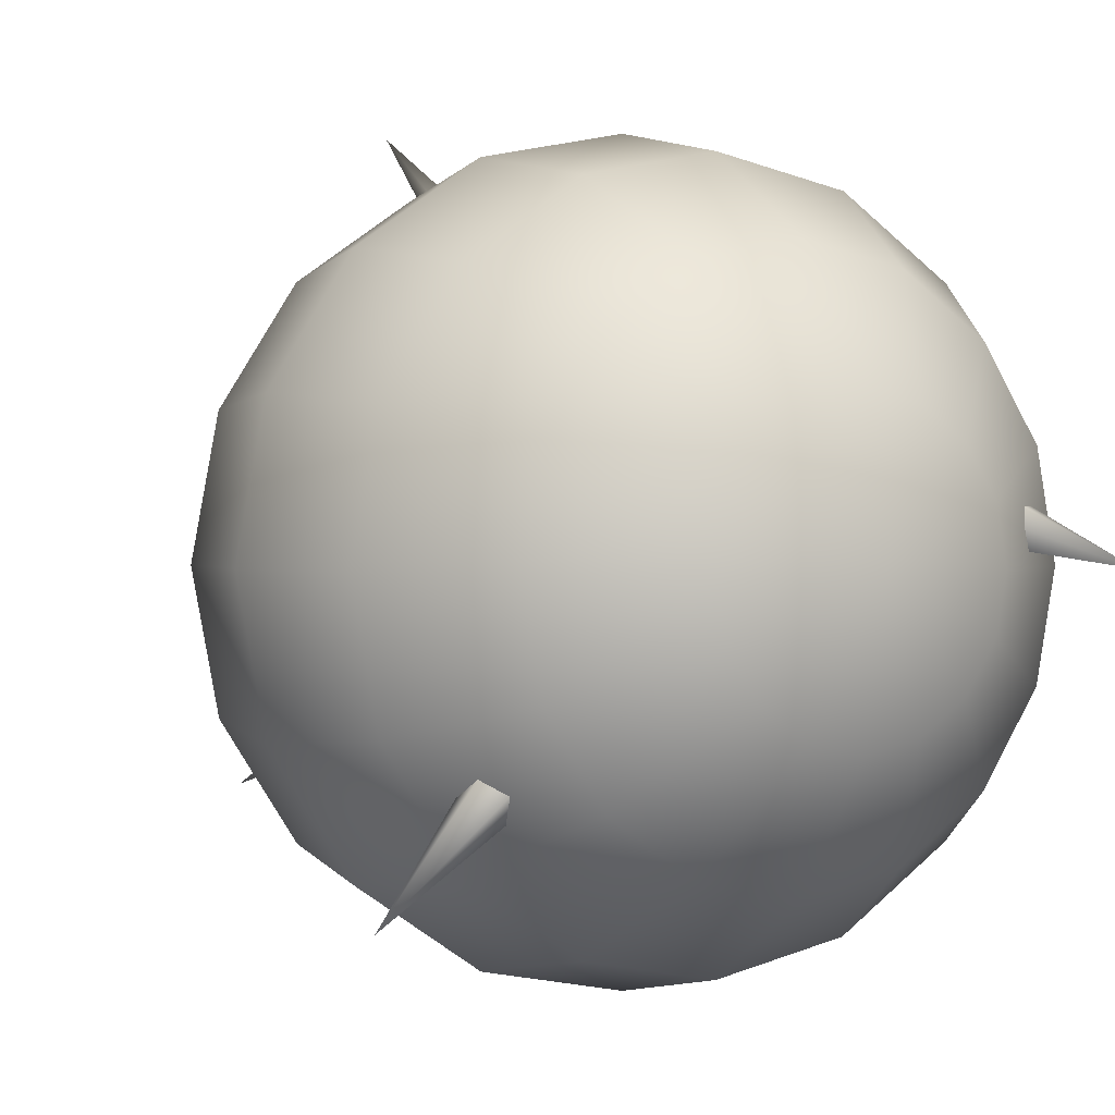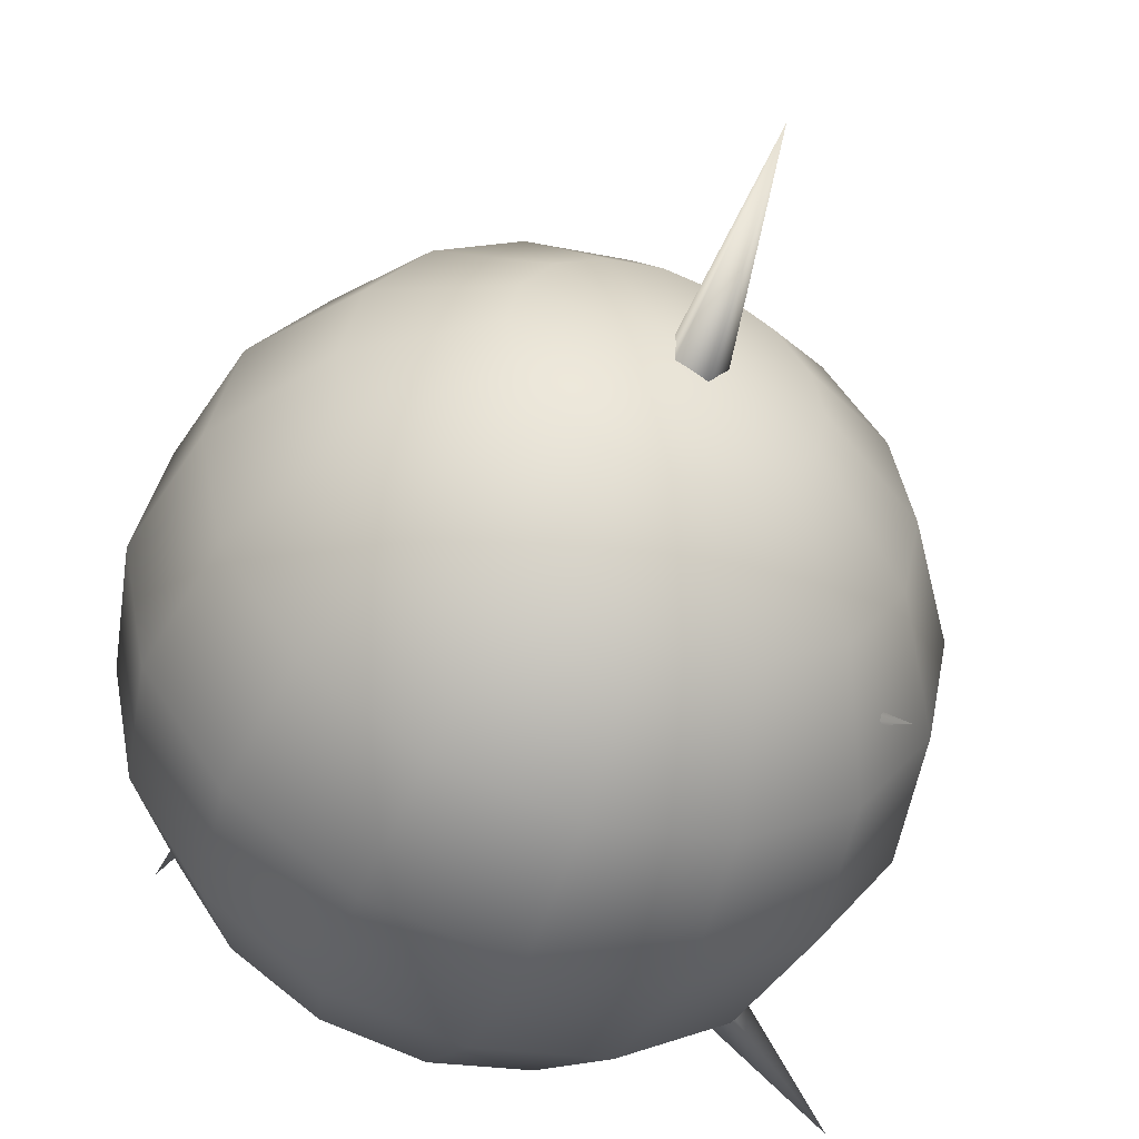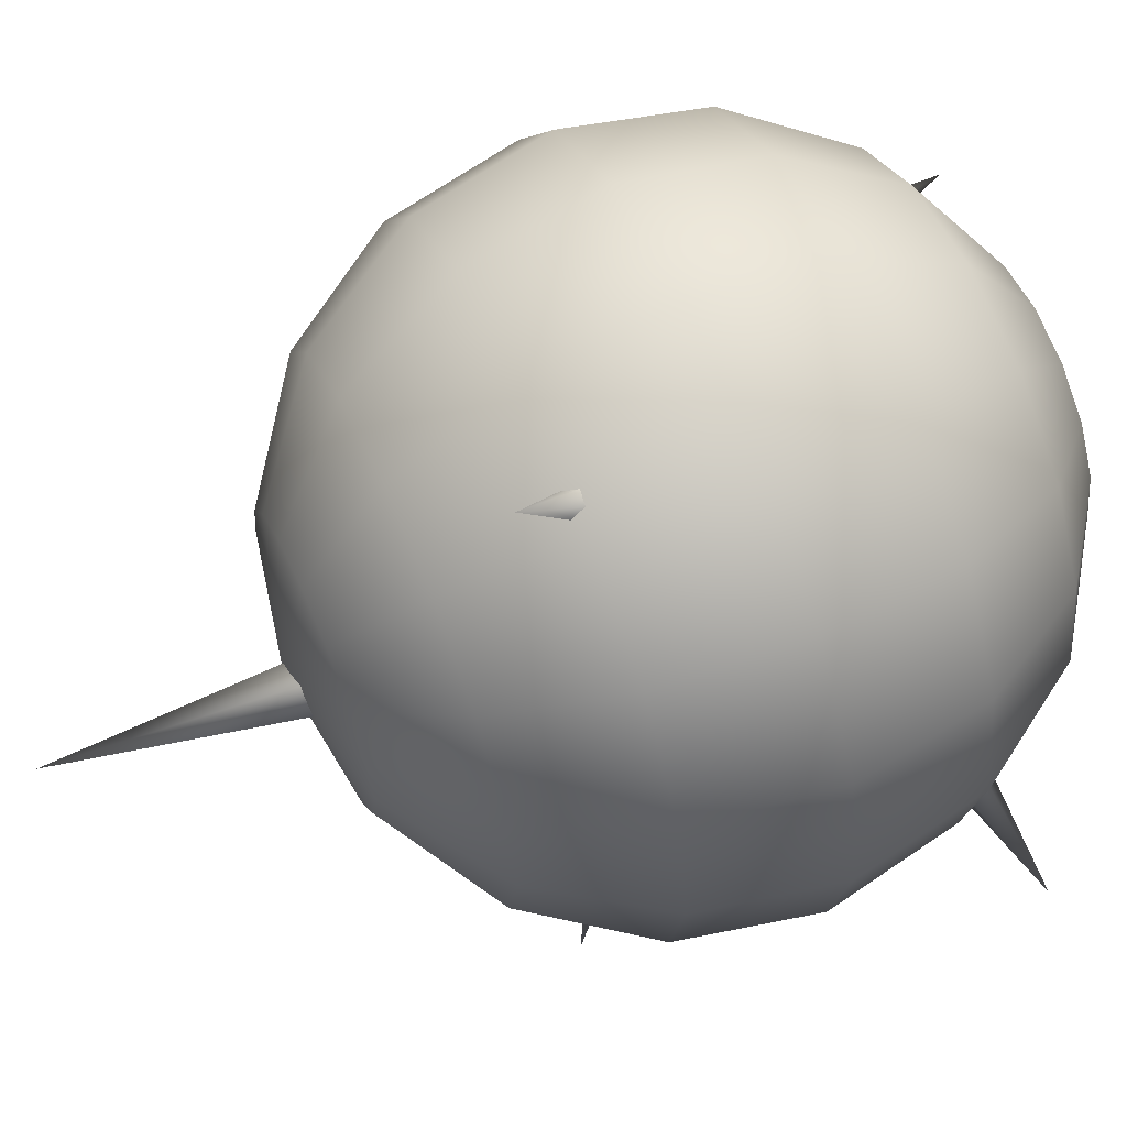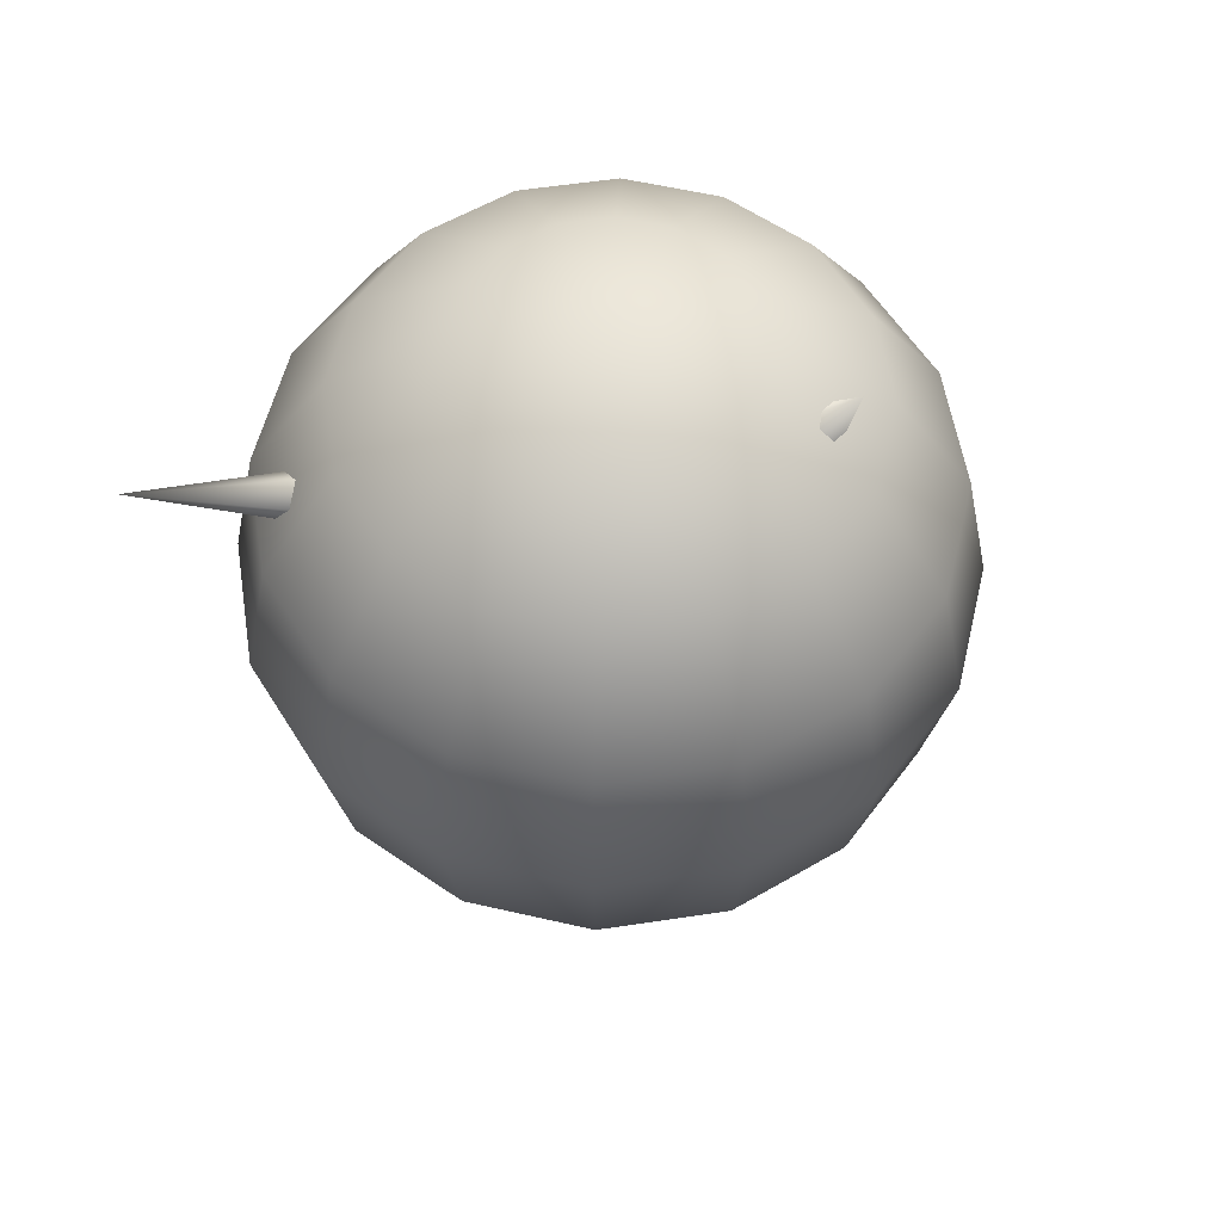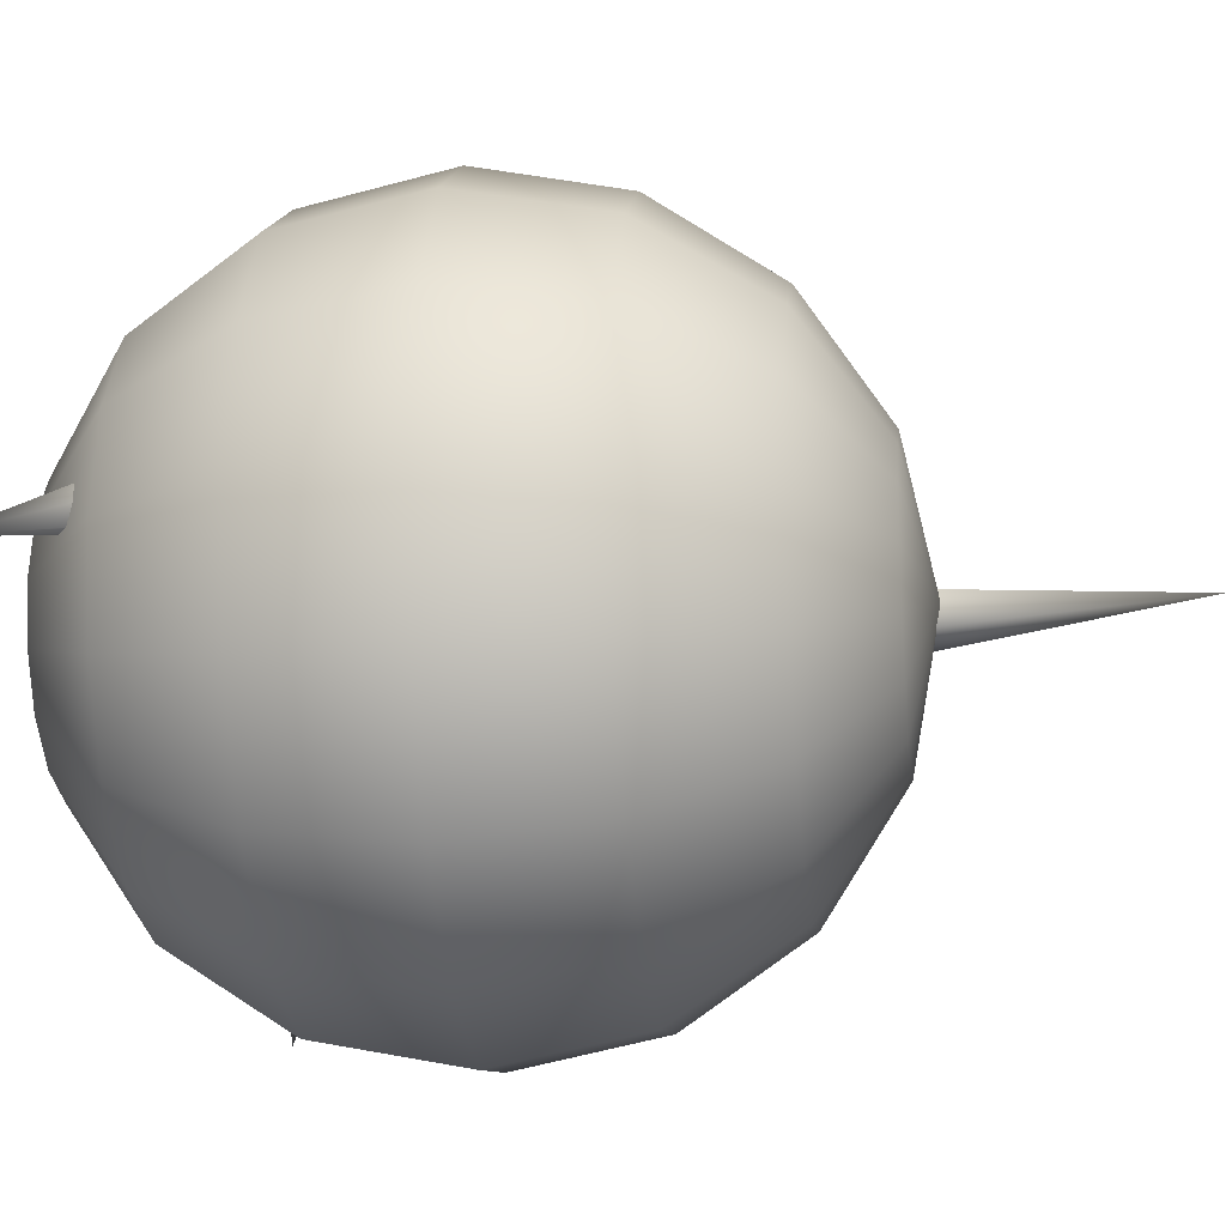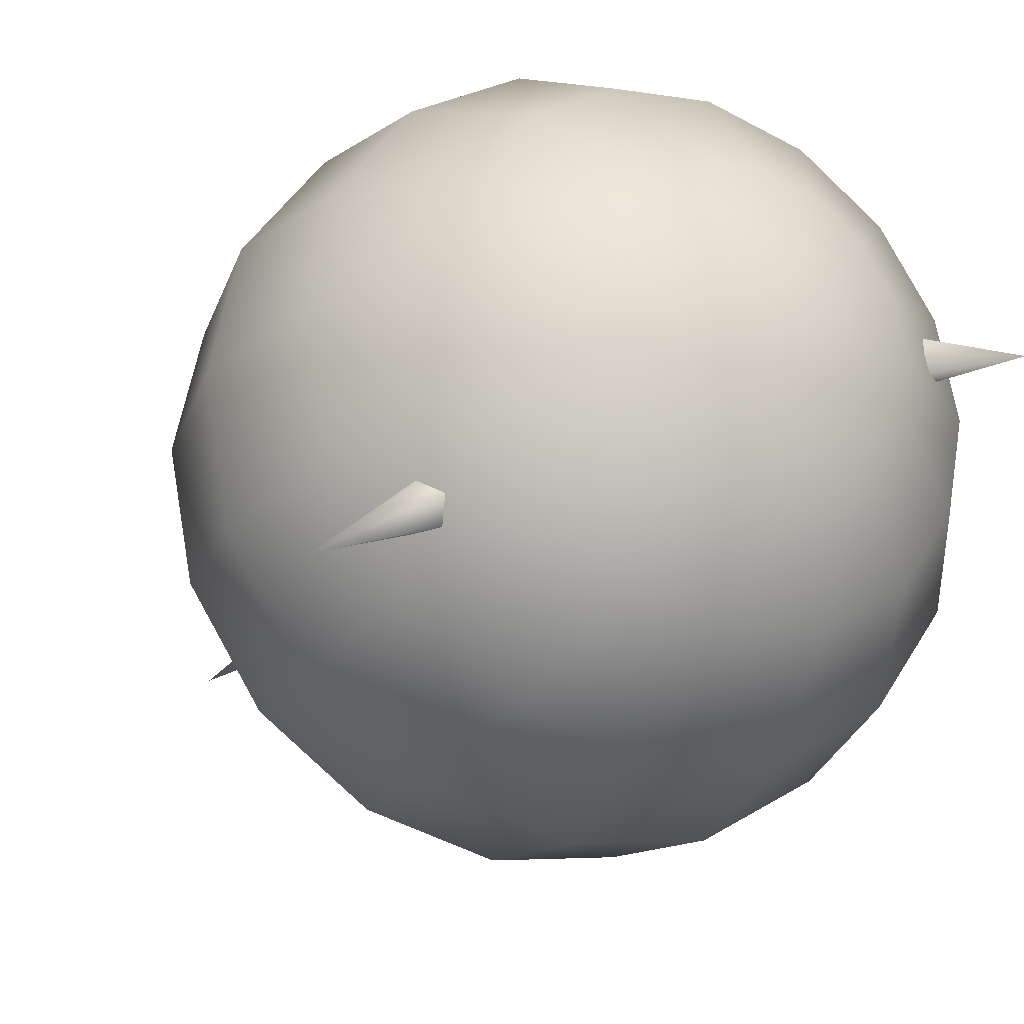
<metadata>
{"format":"obj","ext":"obj","renderer":"f3d","projection":"perspective","resolution":1024,"background":"white","views":[{"elev":1.2,"azim":148.0,"up":"+Z"},{"elev":-49.3,"azim":-20.1,"up":"+Z"},{"elev":62.7,"azim":66.5,"up":"+Z"},{"elev":56.8,"azim":-155.2,"up":"+Y"},{"elev":-19.8,"azim":-83.4,"up":"+Z"},{"elev":-26.5,"azim":150.7,"up":"+Z"}]}
</metadata>
<code>
o Sphere
v 0 0.7071 0.7071
v 0 0.3827 0.9239
v 0 -0.3827 0.9239
v 0 -0.9239 0.3827
v -0.1464 0.9239 0.3536
v -0.2706 0.7071 0.6533
v -0.3536 0.3827 0.8536
v -0.3827 -0 0.9239
v -0.3536 -0.3827 0.8536
v -0.2706 -0.7071 0.6533
v -0.1464 -0.9239 0.3536
v -0.2706 0.9239 0.2706
v -0.5 0.7071 0.5
v -0.6533 0.3827 0.6533
v -0.7071 -0 0.7071
v -0.6533 -0.3827 0.6533
v -0.5 -0.7071 0.5
v -0.2706 -0.9239 0.2706
v -0.3536 0.9239 0.1464
v -0.6533 0.7071 0.2706
v -0.8536 0.3827 0.3536
v -0.9239 -0 0.3827
v -0.8536 -0.3827 0.3536
v -0.6533 -0.7071 0.2706
v -0.3536 -0.9239 0.1464
v -0.3827 0.9239 0
v -0.7071 0.7071 0
v -0.9239 0.3827 0
v -1 -0 0
v -0.9239 -0.3827 0
v -0.7071 -0.7071 0
v -0.3827 -0.9239 0
v -0.3536 0.9239 -0.1464
v -0.6533 0.7071 -0.2706
v -0.8536 0.3827 -0.3536
v -0.9239 -0 -0.3827
v -0.8536 -0.3827 -0.3536
v -0.6533 -0.7071 -0.2706
v -0.3536 -0.9239 -0.1464
v -0.2706 0.9239 -0.2706
v -0.5 0.7071 -0.5
v -0.6533 0.3827 -0.6533
v -0.7071 -0 -0.7071
v -0.6533 -0.3827 -0.6533
v -0.5 -0.7071 -0.5
v -0.2706 -0.9239 -0.2706
v -0.1464 0.9239 -0.3536
v -0.2706 0.7071 -0.6533
v -0.3536 0.3827 -0.8536
v -0.3827 -0 -0.9239
v -0.3536 -0.3827 -0.8536
v -0.2706 -0.7071 -0.6533
v -0.1464 -0.9239 -0.3536
v 0 0.9239 -0.3827
v 0 0.7071 -0.7071
v 0 0.3827 -0.9239
v 0 -0 -1
v 0 -0.3827 -0.9239
v 0 -0.7071 -0.7071
v 0 -0.9239 -0.3827
v 0.1464 0.9239 -0.3536
v 0.2706 0.7071 -0.6533
v 0.3536 0.3827 -0.8536
v 0.3827 -0 -0.9239
v 0.3536 -0.3827 -0.8536
v 0.2706 -0.7071 -0.6533
v 0.1464 -0.9239 -0.3536
v 0.2706 0.9239 -0.2706
v 0.5 0.7071 -0.5
v 0.6533 0.3827 -0.6533
v 0.7071 -0 -0.7071
v 0.6533 -0.3827 -0.6533
v 0.5 -0.7071 -0.5
v 0.2706 -0.9239 -0.2706
v 0.3536 0.9239 -0.1464
v 0.6533 0.7071 -0.2706
v 0.8536 0.3827 -0.3536
v 0.9239 -0 -0.3827
v 0.8536 -0.3827 -0.3536
v 0.6533 -0.7071 -0.2706
v 0.3536 -0.9239 -0.1464
v 0.3827 0.9239 0
v 0.7071 0.7071 0
v 0.9239 0.3827 1e-06
v 1 -0 1e-06
v 0.9239 -0.3827 1e-06
v 0.7071 -0.7071 0
v 0.3827 -0.9239 0
v 0.3536 0.9239 0.1464
v 0.6533 0.7071 0.2706
v 0.8536 0.3827 0.3536
v 0.9239 -0 0.3827
v 0.8536 -0.3827 0.3536
v 0.6533 -0.7071 0.2706
v 0.3536 -0.9239 0.1464
v 0.2706 0.9239 0.2706
v 0.5 0.7071 0.5
v 0.6533 0.3827 0.6533
v 0.7071 -0 0.7071
v 0.6533 -0.3827 0.6533
v 0.5 -0.7071 0.5
v 0.2706 -0.9239 0.2706
v 0.1464 0.9239 0.3536
v 0.2706 0.7071 0.6533
v 0.3536 0.3827 0.8536
v 0.3827 -0 0.9239
v 0.3536 -0.3827 0.8536
v 0.2706 -0.7071 0.6533
v 0.1464 -0.9239 0.3536
v 0 1 0
v -0 0.9239 0.3827
v -1e-06 -0 1
v -0 -0.7071 0.7071
v 0 -1 0
v 2e-06 -1.612 -0
v -0.6414 -0.3964 -0.466
v 0.07343 -0.1188 -0.226
v 0.2376 -0.1188 0
v 0.3307 -0.5351 1.018
v -0.1923 -0.1188 0.1397
v -0.07343 0.1188 -0.226
v 0.9912 0.6126 -0.7202
v 0.1923 0.1188 0.1397
v -0.07343 0.1188 0.226
v -0.511 0.4117 0.2016
v 0 0.2657 0
v 0.04316 -0.226 -0.1328
v -0.113 -0.226 -0.0821
v -0.206 -0.4533 -0.2867
v -0.226 -0.1397 0
v -0.2101 -0.4658 0.1873
v 0.1397 -0.226 0
v 0.7198 -0.5499 -0.5229
v 0.1782 -0.2243 0.5485
v 0.1828 -0.1397 0.1328
v 0.1008 -0.1651 0.6048
v -0.2527 0 -0.0821
v -0.2527 0 0.0821
v -0 0 -0.4999
v -0.2781 -0.3367 -0.2867
v 0.4994 0.337 -0.2827
v 0.1562 0 -0.2149
v 0.1562 0 0.2149
v 0.6509 0 0.2115
v -0.3982 0 0.5481
v 0.1486 -0.06942 0.6395
v -0.4778 0.4236 0.08665
v 0.06984 0.1397 -0.2149
v 0.4784 0.4474 -0.2178
v 0.06984 0.1397 0.2149
v -0.4778 0.4236 0.3165
v -0.3783 0.4851 0.08665
v -0.645 1.044 -0
v 0.113 0.226 -0.0821
v 0.2199 0.4398 0.1598
v -0.3783 0.4851 0.3165
v -0.1562 0 -0.2149
v -0.3586 -0.3367 -0.1759
v -0.06984 -0.1397 -0.2149
v -0.3364 -0.4533 -0.1073
v -0.2421 -0.5254 -0.1759
v -0.1828 0.1397 0.1328
v -0.2376 0.1188 0
v -0.1828 0.1397 -0.1328
v -0.3528 0.5094 0.2016
v -0.04316 0.226 -0.1328
v -0.04316 0.226 0.1328
v 0.3891 0.5156 -0.2827
v 0.226 0.1397 0
v 0.355 0.4474 -0.3876
v 0.2527 0 -0.0821
v 0.4232 0.337 -0.3876
v 0 0 0.2657
v 0.2557 -0.06942 0.6048
v -0.06984 -0.1397 0.2149
v 0.2739 -0.1651 0.5485
v 0.04316 -0.226 0.1328
v -0.113 -0.226 0.0821
v -0.07159 -0.4658 0.2323
v 0.014 -0.4658 0.1145
v -0.07159 -0.4658 -0.003263
v -0.2101 -0.4658 0.04173
v -0.01454 -0.714 0.04499
v 0.1043 -0.714 0.08361
v 0.1778 -0.714 -0.01749
v 0.1043 -0.714 -0.1186
v -0.01454 -0.714 -0.07997
f 4 113 10 11
f 3 112 8 9
f 2 1 6 7
f 111 110 5
f 114 4 11
f 113 3 9 10
f 112 2 7 8
f 1 111 5 6
f 114 11 18
f 10 9 16 17
f 8 7 14 15
f 6 5 12 13
f 11 10 17 18
f 9 8 15 16
f 7 6 13 14
f 5 110 12
f 15 14 21 22
f 13 12 19 20
f 18 17 24 25
f 16 15 22 23
f 14 13 20 21
f 12 110 19
f 114 18 25
f 17 16 23 24
f 25 24 31 32
f 23 22 29 30
f 21 20 27 28
f 19 110 26
f 114 25 32
f 24 23 30 31
f 22 21 28 29
f 20 19 26 27
f 28 27 34 35
f 26 110 33
f 114 32 39
f 31 30 37 38
f 29 28 35 36
f 27 26 33 34
f 32 31 38 39
f 30 29 36 37
f 114 39 46
f 38 37 44 45
f 36 35 42 43
f 34 33 40 41
f 39 38 45 46
f 37 36 43 44
f 35 34 41 42
f 33 110 40
f 41 40 47 48
f 46 45 52 53
f 44 43 50 51
f 42 41 48 49
f 40 110 47
f 114 46 53
f 45 44 51 52
f 43 42 49 50
f 53 52 59 60
f 51 50 57 58
f 49 48 55 56
f 47 110 54
f 114 53 60
f 52 51 58 59
f 50 49 56 57
f 48 47 54 55
f 54 110 61
f 114 60 67
f 59 58 65 66
f 57 56 63 64
f 55 54 61 62
f 60 59 66 67
f 58 57 64 65
f 56 55 62 63
f 66 65 72 73
f 64 63 70 71
f 62 61 68 69
f 67 66 73 74
f 65 64 71 72
f 63 62 69 70
f 61 110 68
f 114 67 74
f 74 73 80 81
f 72 71 78 79
f 70 69 76 77
f 68 110 75
f 114 74 81
f 73 72 79 80
f 71 70 77 78
f 69 68 75 76
f 79 78 85 86
f 77 76 83 84
f 75 110 82
f 114 81 88
f 80 79 86 87
f 78 77 84 85
f 76 75 82 83
f 81 80 87 88
f 114 88 95
f 87 86 93 94
f 85 84 91 92
f 83 82 89 90
f 88 87 94 95
f 86 85 92 93
f 84 83 90 91
f 82 110 89
f 92 91 98 99
f 90 89 96 97
f 95 94 101 102
f 93 92 99 100
f 91 90 97 98
f 89 110 96
f 114 95 102
f 94 93 100 101
f 102 101 108 109
f 100 99 106 107
f 98 97 104 105
f 96 110 103
f 114 102 109
f 101 100 107 108
f 99 98 105 106
f 97 96 103 104
f 105 104 1 2
f 103 110 111
f 114 109 4
f 108 107 3 113
f 106 105 2 112
f 104 103 111 1
f 109 108 113 4
f 107 106 112 3
f 115 187 186
f 116 161 160
f 115 186 185
f 115 185 184
f 115 184 183
f 116 160 158
f 117 159 139
f 118 133 171
f 119 176 174
f 120 175 145
f 116 158 140
f 117 139 142
f 118 171 144
f 119 174 146
f 120 145 138
f 121 164 166
f 122 170 168
f 123 169 155
f 124 150 167
f 125 151 153
f 153 156 165
f 153 151 156
f 162 124 167
f 167 155 126
f 167 150 155
f 150 123 155
f 155 154 126
f 155 169 154
f 149 122 168
f 154 166 126
f 154 148 166
f 148 121 166
f 152 153 165
f 152 147 153
f 147 125 153
f 138 162 163
f 138 145 162
f 145 124 162
f 173 150 124
f 173 143 150
f 143 123 150
f 144 169 123
f 144 171 169
f 141 122 149
f 172 170 122
f 142 139 148
f 139 121 148
f 157 164 121
f 157 137 164
f 137 163 164
f 145 173 124
f 145 175 173
f 136 119 146
f 143 144 123
f 143 135 144
f 135 118 144
f 141 172 122
f 171 133 142
f 133 117 142
f 139 157 121
f 139 159 157
f 129 116 140
f 137 138 163
f 137 130 138
f 130 120 138
f 178 175 120
f 178 177 175
f 134 119 136
f 134 176 119
f 177 132 135
f 132 118 135
f 132 133 118
f 132 127 133
f 127 117 133
f 130 178 120
f 130 128 178
f 187 115 183
f 127 159 117
f 127 128 159
f 161 116 129
f 140 158 137 157
f 129 140 157 159
f 158 160 130 137
f 160 161 128 130
f 161 129 159 128
f 151 125 163 162
f 125 147 164 163
f 152 165 126 166
f 165 156 167 126
f 156 151 162 167
f 147 152 166 164
f 149 168 154 169
f 168 170 148 154
f 141 149 169 171
f 170 172 142 148
f 172 141 171 142
f 146 174 143 173
f 136 146 173 175
f 174 176 135 143
f 134 136 175 177
f 176 134 177 135
f 131 179 177 178
f 179 180 132 177
f 180 181 127 132
f 182 131 178 128
f 181 182 128 127
f 183 184 179 131
f 184 185 180 179
f 185 186 181 180
f 187 183 131 182
f 186 187 182 181

</code>
